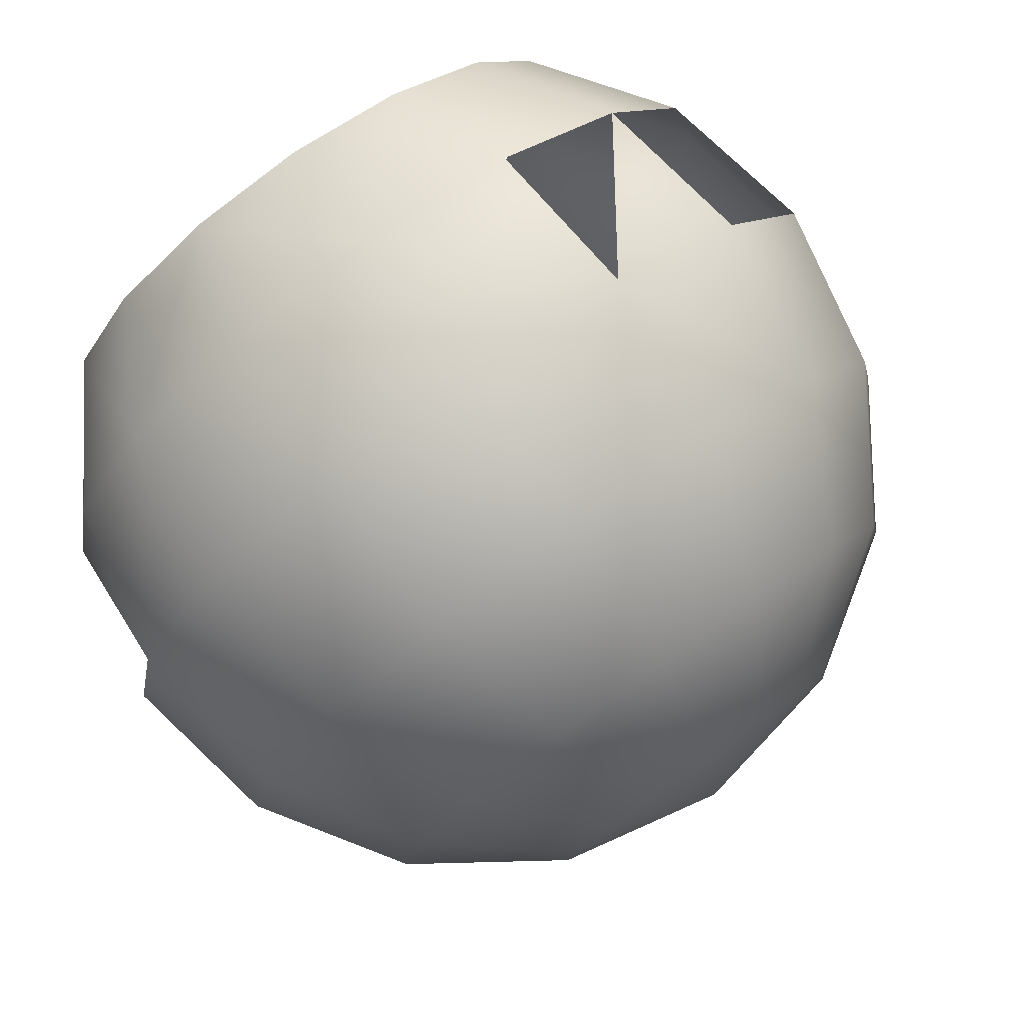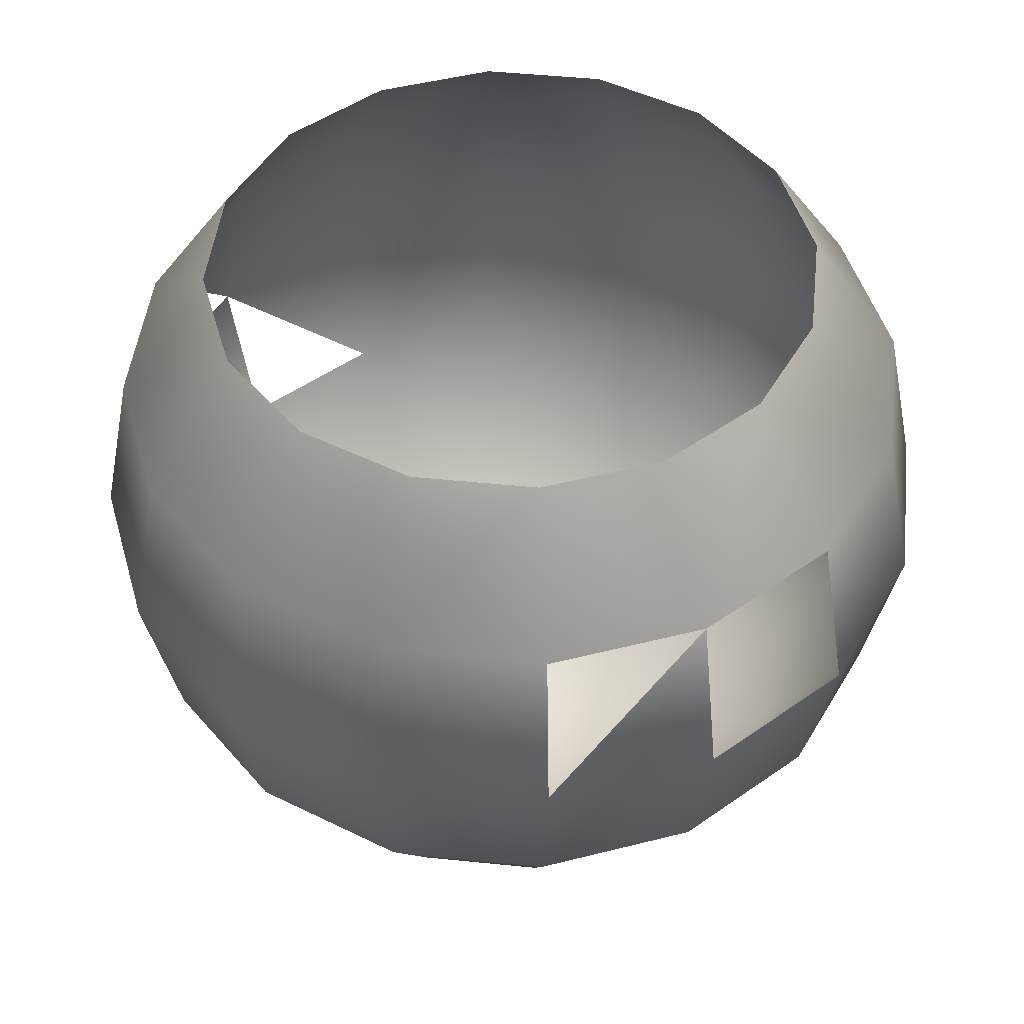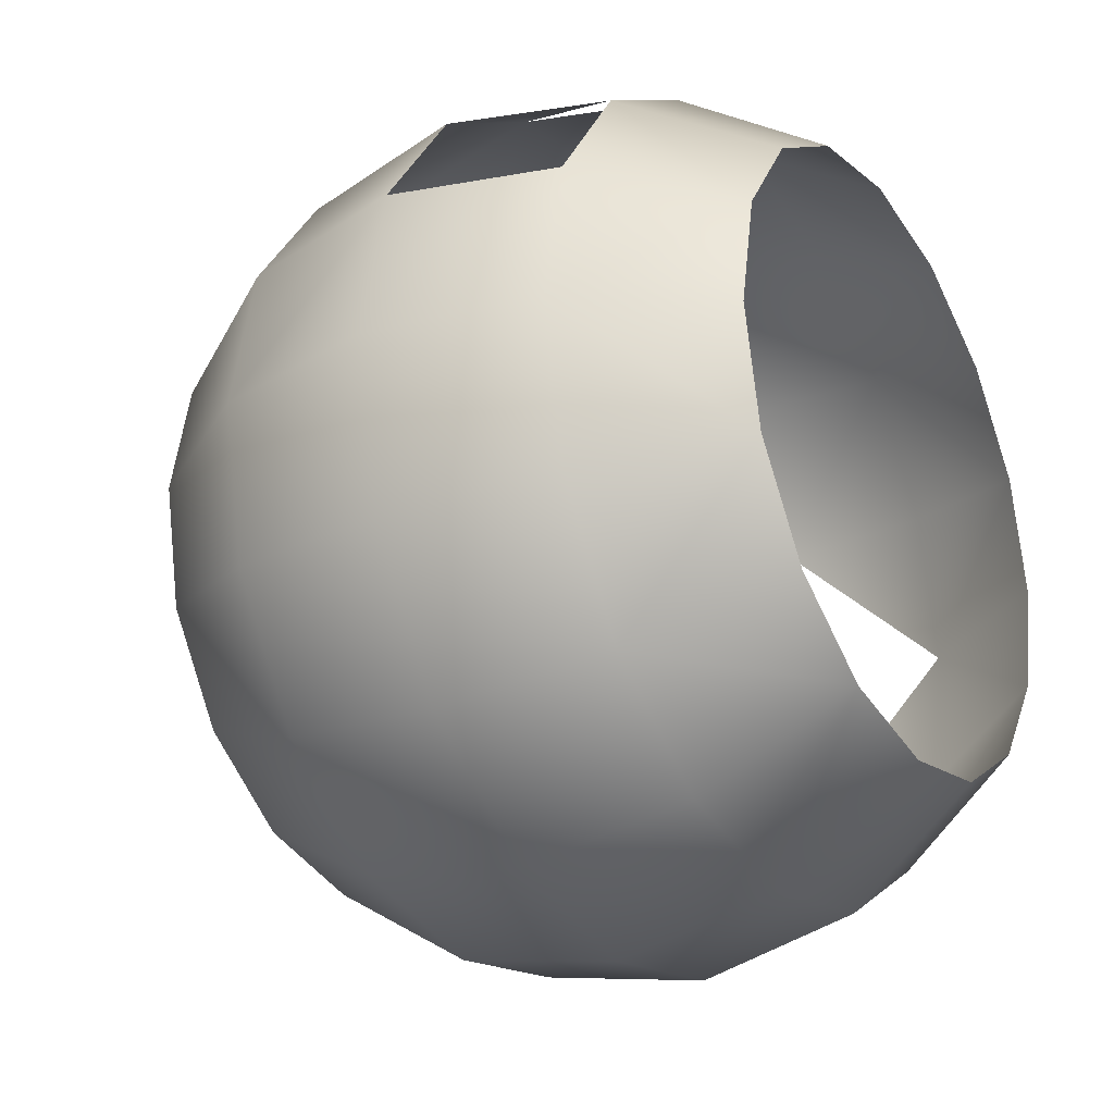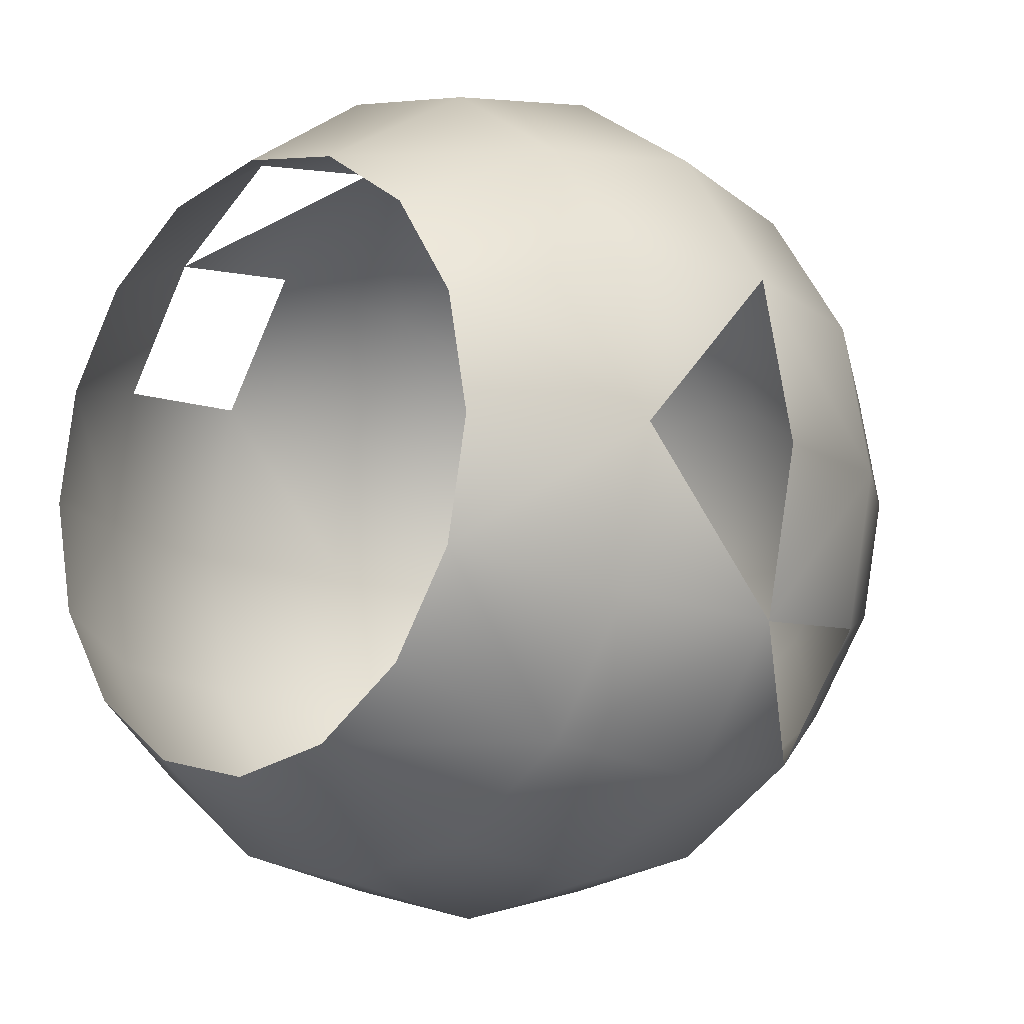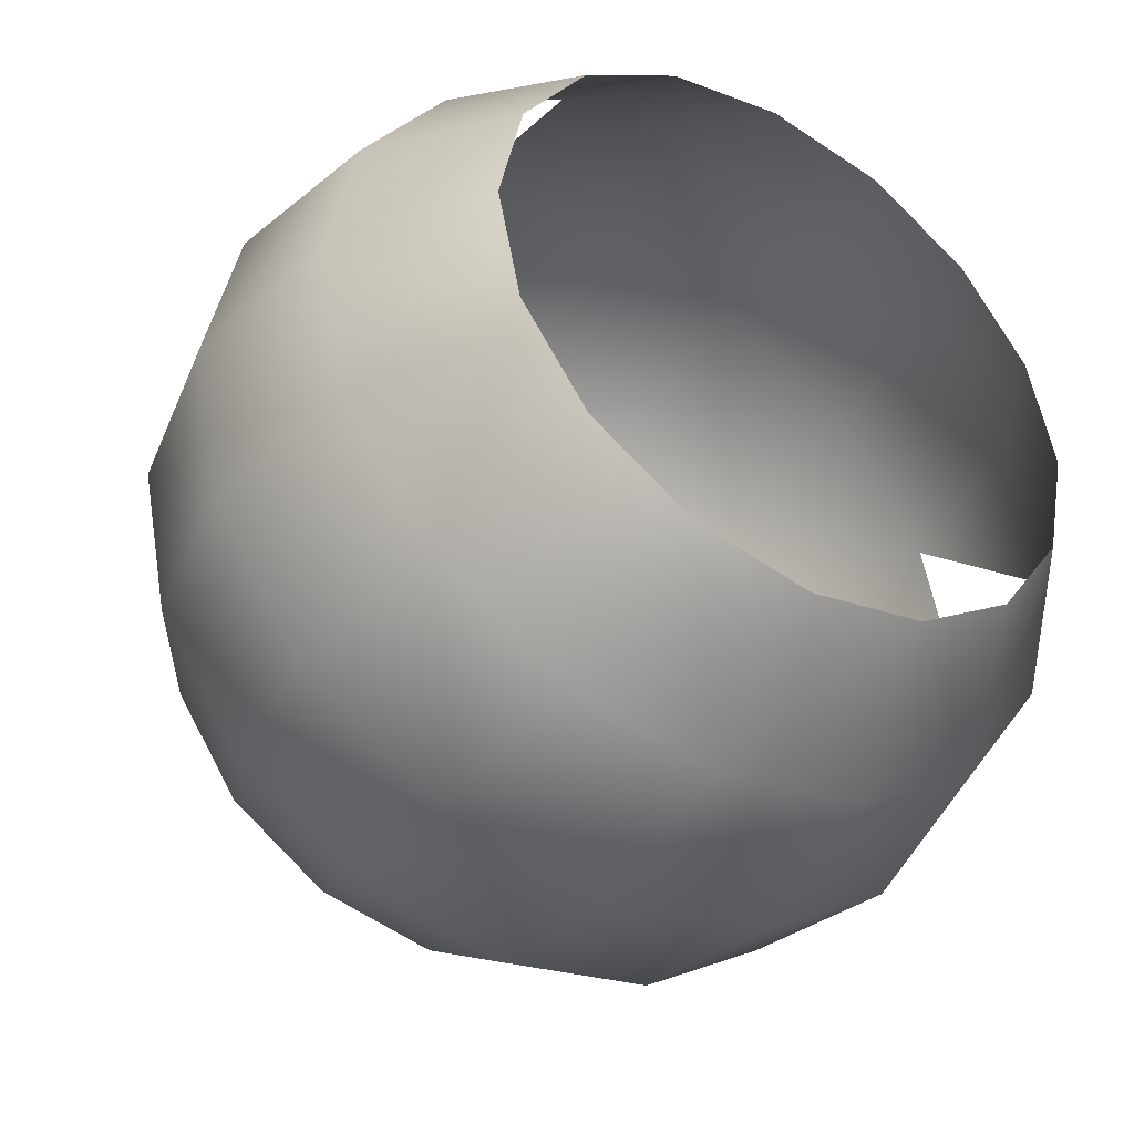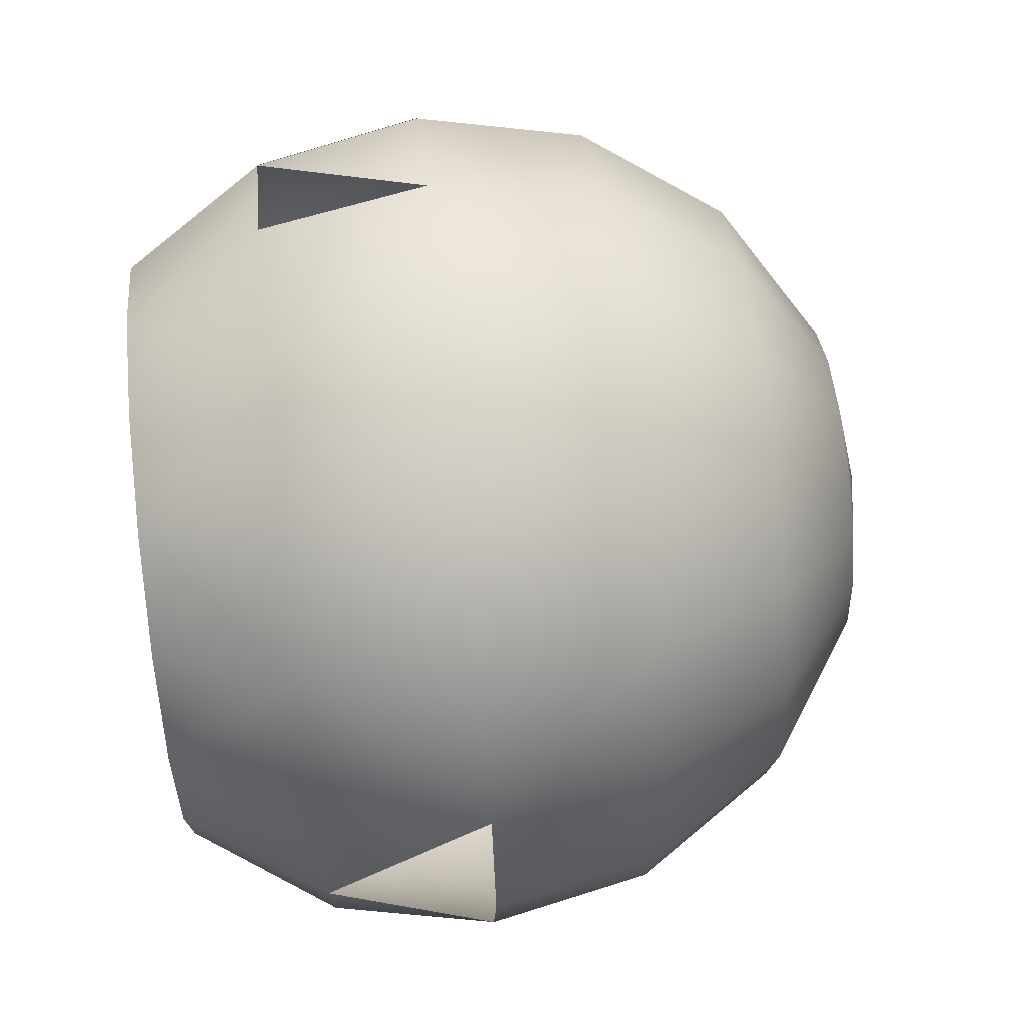
<metadata>
{"format":"obj","ext":"obj","renderer":"f3d","projection":"perspective","resolution":1024,"background":"white","views":[{"elev":79.8,"azim":-35.2,"up":"+Z"},{"elev":47.8,"azim":17.8,"up":"+Y"},{"elev":-28.5,"azim":121.2,"up":"+Z"},{"elev":-10.7,"azim":-135.5,"up":"+Z"},{"elev":-41.8,"azim":147.3,"up":"+Z"},{"elev":64.8,"azim":-96.3,"up":"+Z"}]}
</metadata>
<code>
v 0.3827 0.9239 0
v 0.3536 0.9239 0.1464
v 0.2706 0.9239 0.2706
v 0.1464 0.9239 0.3536
v 0 0.9239 0.3827
v -0.1464 0.9239 0.3536
v -0.2706 0.9239 0.2706
v -0.3536 0.9239 0.1464
v -0.3827 0.9239 0
v -0.3536 0.9239 -0.1464
v -0.2706 0.9239 -0.2706
v -0.1464 0.9239 -0.3536
v -0 0.9239 -0.3827
v 0.1464 0.9239 -0.3536
v 0.2706 0.9239 -0.2706
v 0.3536 0.9239 -0.1464
v 0.7071 0.7071 0
v 0.6533 0.7071 0.2706
v 0.5 0.7071 0.5
v 0.2706 0.7071 0.6533
v 0 0.7071 0.7071
v -0.2706 0.7071 0.6533
v -0.5 0.7071 0.5
v -0.6533 0.7071 0.2706
v -0.7071 0.7071 0
v -0.6533 0.7071 -0.2706
v -0.5 0.7071 -0.5
v -0.2706 0.7071 -0.6533
v -0 0.7071 -0.7071
v 0.2706 0.7071 -0.6533
v 0.5 0.7071 -0.5
v 0.6533 0.7071 -0.2706
v 0.9239 0.3827 0
v 0.8536 0.3827 0.3536
v 0.6533 0.3827 0.6533
v 0.3536 0.3827 0.8536
v 0 0.3827 0.9239
v -0.3536 0.3827 0.8536
v -0.6533 0.3827 0.6533
v -0.8536 0.3827 0.3536
v -0.9239 0.3827 0
v -0.8536 0.3827 -0.3536
v -0.6533 0.3827 -0.6533
v -0.3536 0.3827 -0.8536
v -0 0.3827 -0.9239
v 0.3536 0.3827 -0.8536
v 0.6533 0.3827 -0.6533
v 0.8536 0.3827 -0.3536
v 1 0 0
v 0.9239 0 0.3827
v 0.7071 0 0.7071
v 0.3827 0 0.9239
v 0 0 1
v -0.3827 0 0.9239
v -0.7071 0 0.7071
v -0.9239 0 0.3827
v -1 0 0
v -0.9239 0 -0.3827
v -0.7071 0 -0.7071
v -0.3827 0 -0.9239
v -0 0 -1
v 0.3827 0 -0.9239
v 0.7071 0 -0.7071
v 0.9239 0 -0.3827
v 0.9239 -0.3827 0
v 0.8536 -0.3827 0.3536
v 0.6533 -0.3827 0.6533
v 0.3536 -0.3827 0.8536
v 0 -0.3827 0.9239
v -0.3536 -0.3827 0.8536
v -0.6533 -0.3827 0.6533
v -0.8536 -0.3827 0.3536
v -0.9239 -0.3827 0
v -0.8536 -0.3827 -0.3536
v -0.6533 -0.3827 -0.6533
v -0.3536 -0.3827 -0.8536
v -0 -0.3827 -0.9239
v 0.3536 -0.3827 -0.8536
v 0.6533 -0.3827 -0.6533
v 0.8536 -0.3827 -0.3536
v 0.7071 -0.7071 0
v 0.6533 -0.7071 0.2706
v 0.5 -0.7071 0.5
v 0.2706 -0.7071 0.6533
v 0 -0.7071 0.7071
v -0.2706 -0.7071 0.6533
v -0.5 -0.7071 0.5
v -0.6533 -0.7071 0.2706
v -0.7071 -0.7071 0
v -0.6533 -0.7071 -0.2706
v -0.5 -0.7071 -0.5
v -0.2706 -0.7071 -0.6533
v -0 -0.7071 -0.7071
v 0.2706 -0.7071 -0.6533
v 0.5 -0.7071 -0.5
v 0.6533 -0.7071 -0.2706
v 0.3827 -0.9239 0
v 0.3536 -0.9239 0.1464
v 0.2706 -0.9239 0.2706
v 0.1464 -0.9239 0.3536
v 0 -0.9239 0.3827
v -0.1464 -0.9239 0.3536
v -0.2706 -0.9239 0.2706
v -0.3536 -0.9239 0.1464
v -0.3827 -0.9239 0
v -0.3536 -0.9239 -0.1464
v -0.2706 -0.9239 -0.2706
v -0.1464 -0.9239 -0.3536
v -0 -0.9239 -0.3827
v 0.1464 -0.9239 -0.3536
v 0.2706 -0.9239 -0.2706
v 0.3536 -0.9239 -0.1464
v 0 1 0
v 0 -1 0
f 17 33 32
f 18 33 17
f 18 35 34
f 19 35 18
f 20 35 19
f 20 37 36
f 21 37 20
f 22 37 21
f 22 39 38
f 23 39 22
f 24 39 23
f 24 41 40
f 25 41 24
f 26 41 25
f 26 43 42
f 27 43 26
f 28 43 27
f 28 45 44
f 29 45 28
f 30 45 29
f 30 47 46
f 31 47 30
f 32 33 48
f 32 47 31
f 33 50 49
f 33 64 48
f 34 33 18
f 34 50 33
f 35 52 51
f 36 35 20
f 37 52 36
f 37 54 53
f 38 37 22
f 38 54 37
f 39 54 38
f 39 56 55
f 40 39 24
f 40 56 39
f 41 56 40
f 42 41 26
f 42 58 41
f 43 58 42
f 43 60 59
f 44 43 28
f 44 60 43
f 45 60 44
f 45 62 61
f 46 45 30
f 46 62 45
f 47 62 46
f 47 64 63
f 48 47 32
f 48 64 47
f 49 64 33
f 49 65 64
f 50 65 49
f 50 67 66
f 51 67 50
f 52 67 51
f 52 69 68
f 53 52 37
f 53 69 52
f 54 69 53
f 54 71 70
f 55 54 39
f 55 71 54
f 56 71 55
f 56 73 72
f 57 73 56
f 58 73 57
f 59 58 43
f 59 75 58
f 60 75 59
f 60 77 76
f 61 60 45
f 61 77 60
f 62 77 61
f 62 79 78
f 63 62 47
f 63 79 62
f 64 65 80
f 64 79 63
f 65 82 81
f 65 96 80
f 66 65 50
f 66 82 65
f 67 82 66
f 67 84 83
f 68 67 52
f 68 84 67
f 69 84 68
f 69 86 85
f 70 69 54
f 70 86 69
f 71 86 70
f 71 88 87
f 72 71 56
f 72 88 71
f 73 88 72
f 73 90 89
f 74 73 58
f 74 90 73
f 75 90 74
f 75 92 91
f 76 75 60
f 76 92 75
f 77 92 76
f 77 94 93
f 78 77 62
f 78 94 77
f 79 94 78
f 79 96 95
f 80 79 64
f 80 96 79
f 81 96 65
f 81 97 96
f 82 97 81
f 82 99 98
f 83 82 67
f 83 99 82
f 84 99 83
f 84 101 100
f 85 84 69
f 85 101 84
f 86 101 85
f 86 103 102
f 87 86 71
f 87 103 86
f 88 103 87
f 88 105 104
f 89 88 73
f 89 105 88
f 90 105 89
f 90 107 106
f 91 90 75
f 91 107 90
f 92 107 91
f 92 109 108
f 93 92 77
f 93 109 92
f 94 109 93
f 94 111 110
f 95 94 79
f 95 111 94
f 96 97 112
f 96 111 95
f 97 114 112
f 98 97 82
f 98 114 97
f 99 114 98
f 100 99 84
f 100 114 99
f 101 114 100
f 102 101 86
f 102 114 101
f 103 114 102
f 104 103 88
f 104 114 103
f 105 114 104
f 106 105 90
f 106 114 105
f 107 114 106
f 108 107 92
f 108 114 107
f 109 114 108
f 110 109 94
f 110 114 109
f 111 114 110
f 112 111 96
f 112 114 111

</code>
